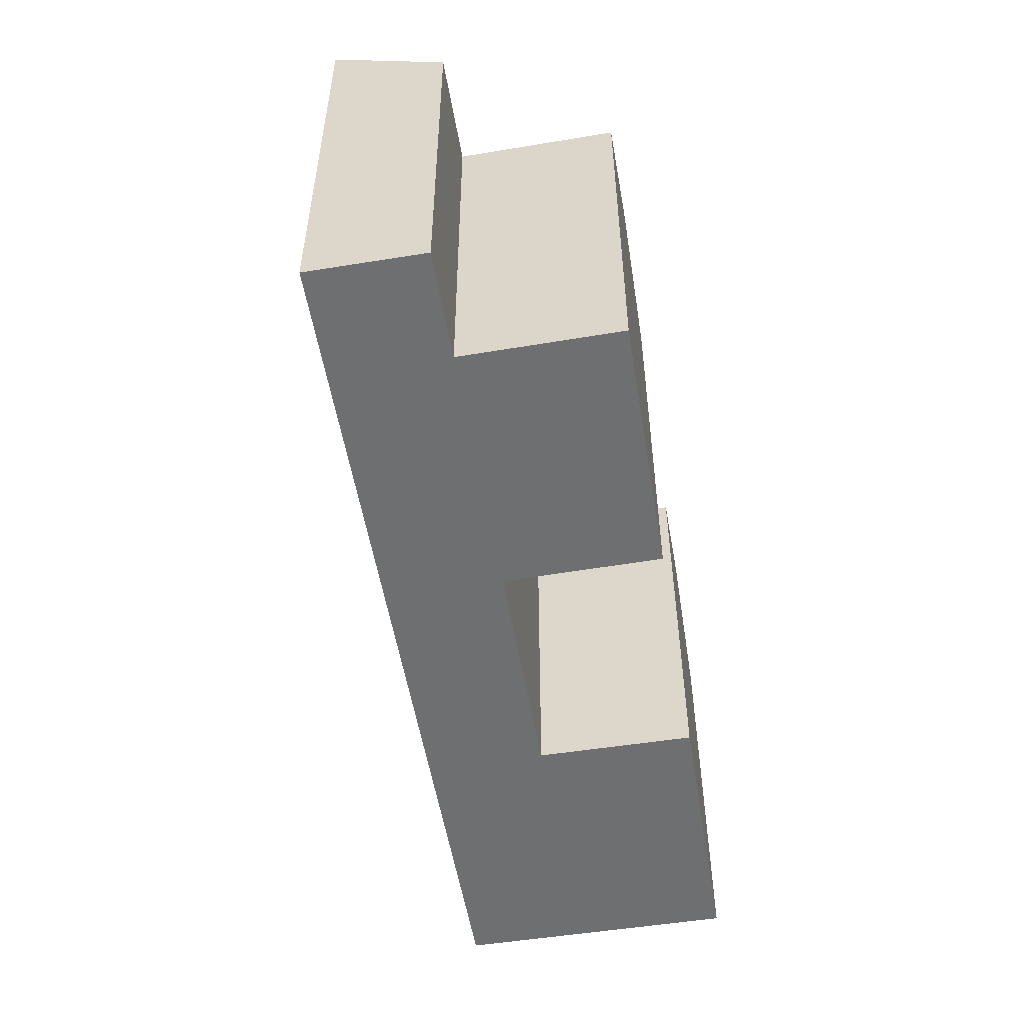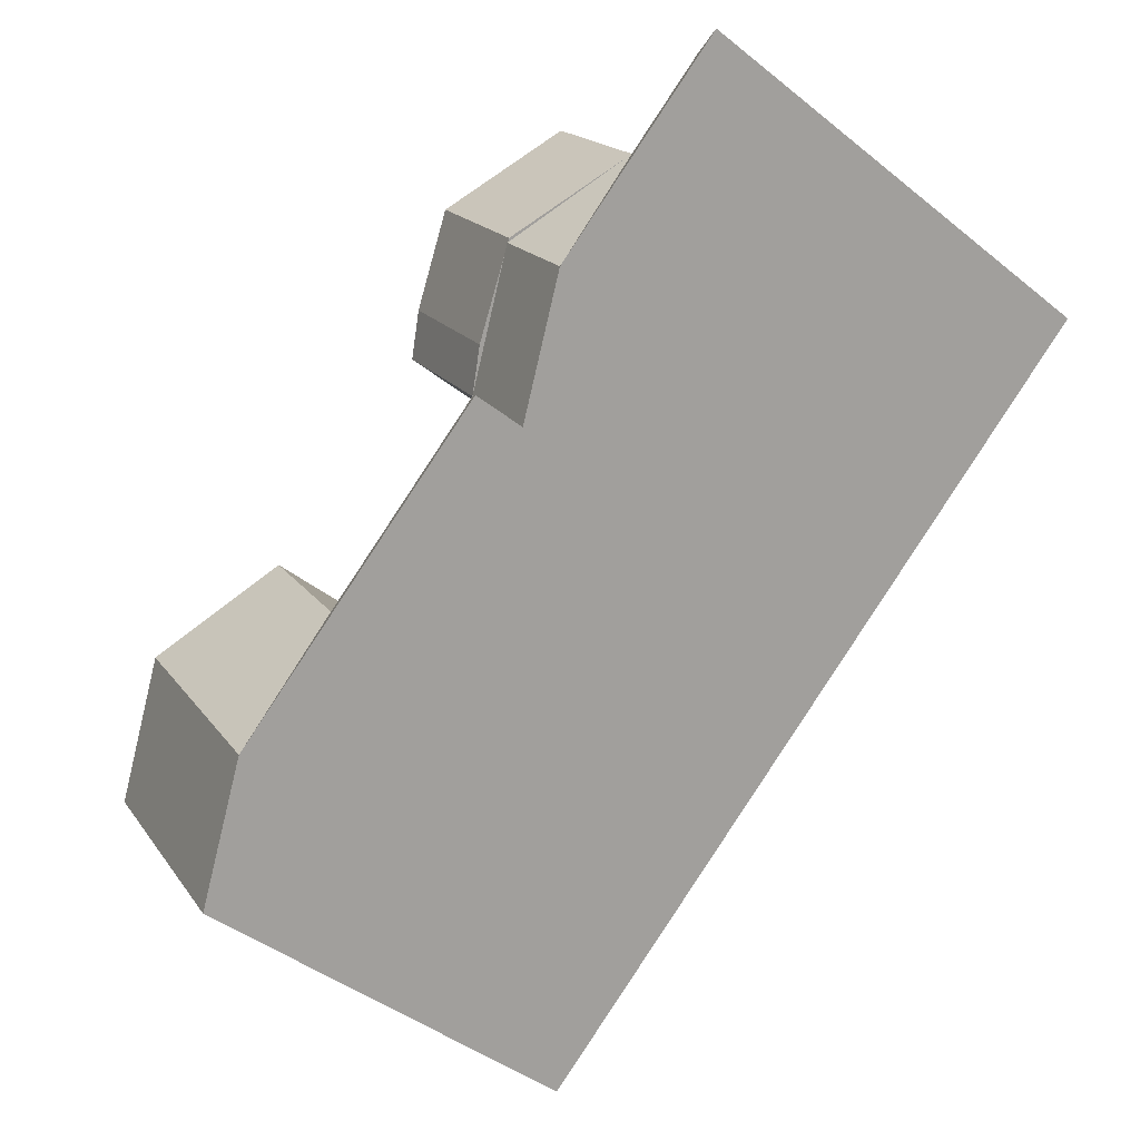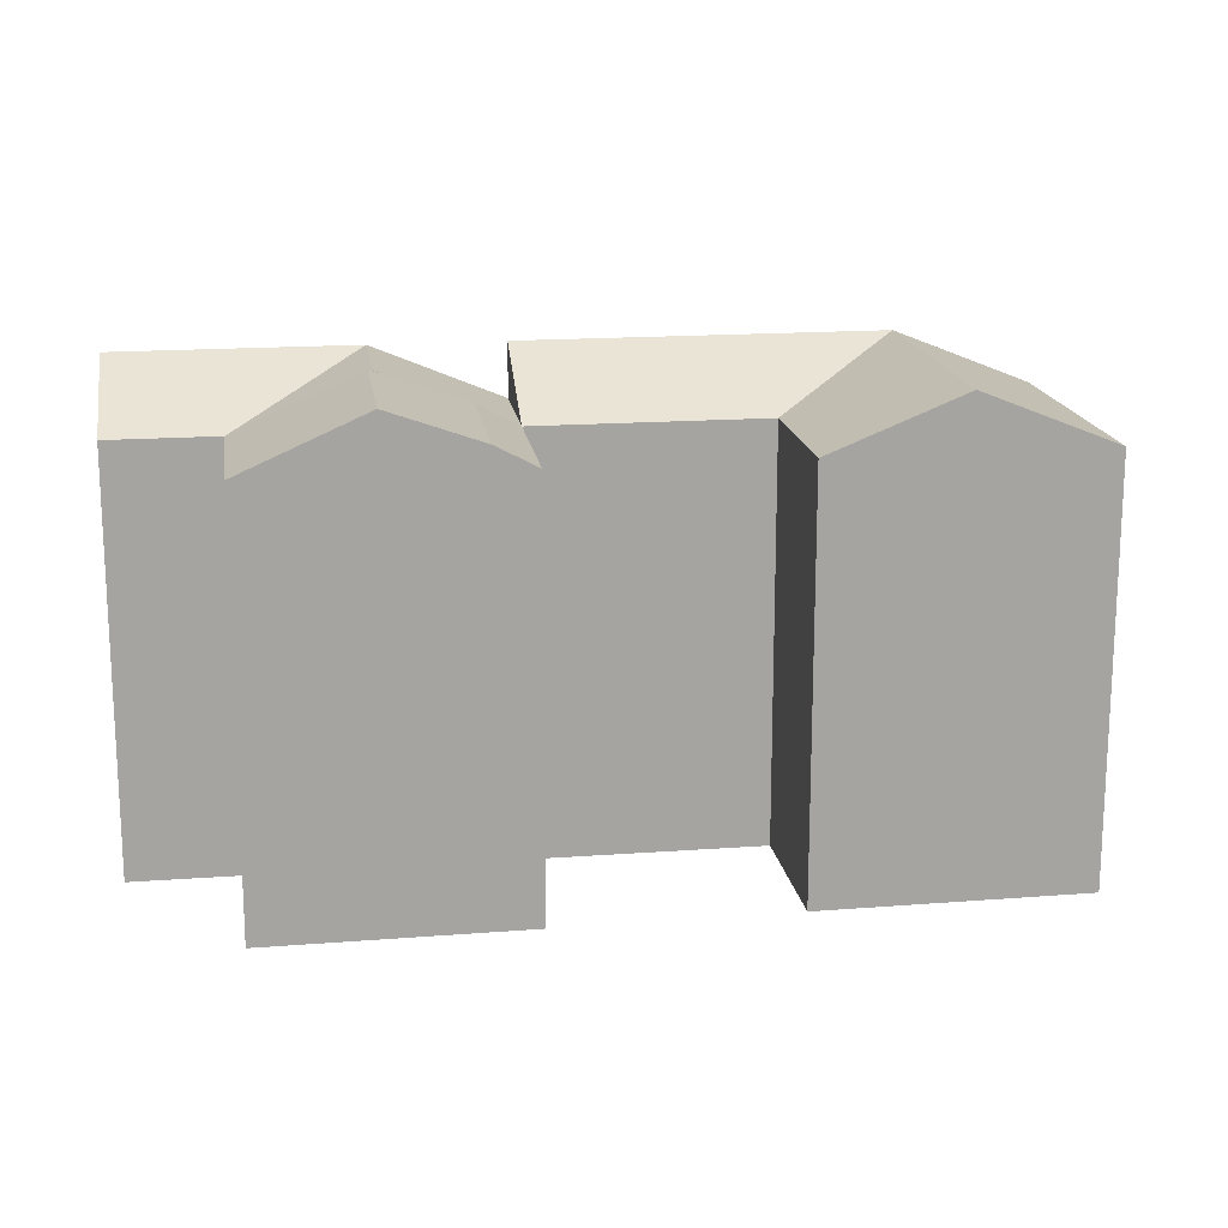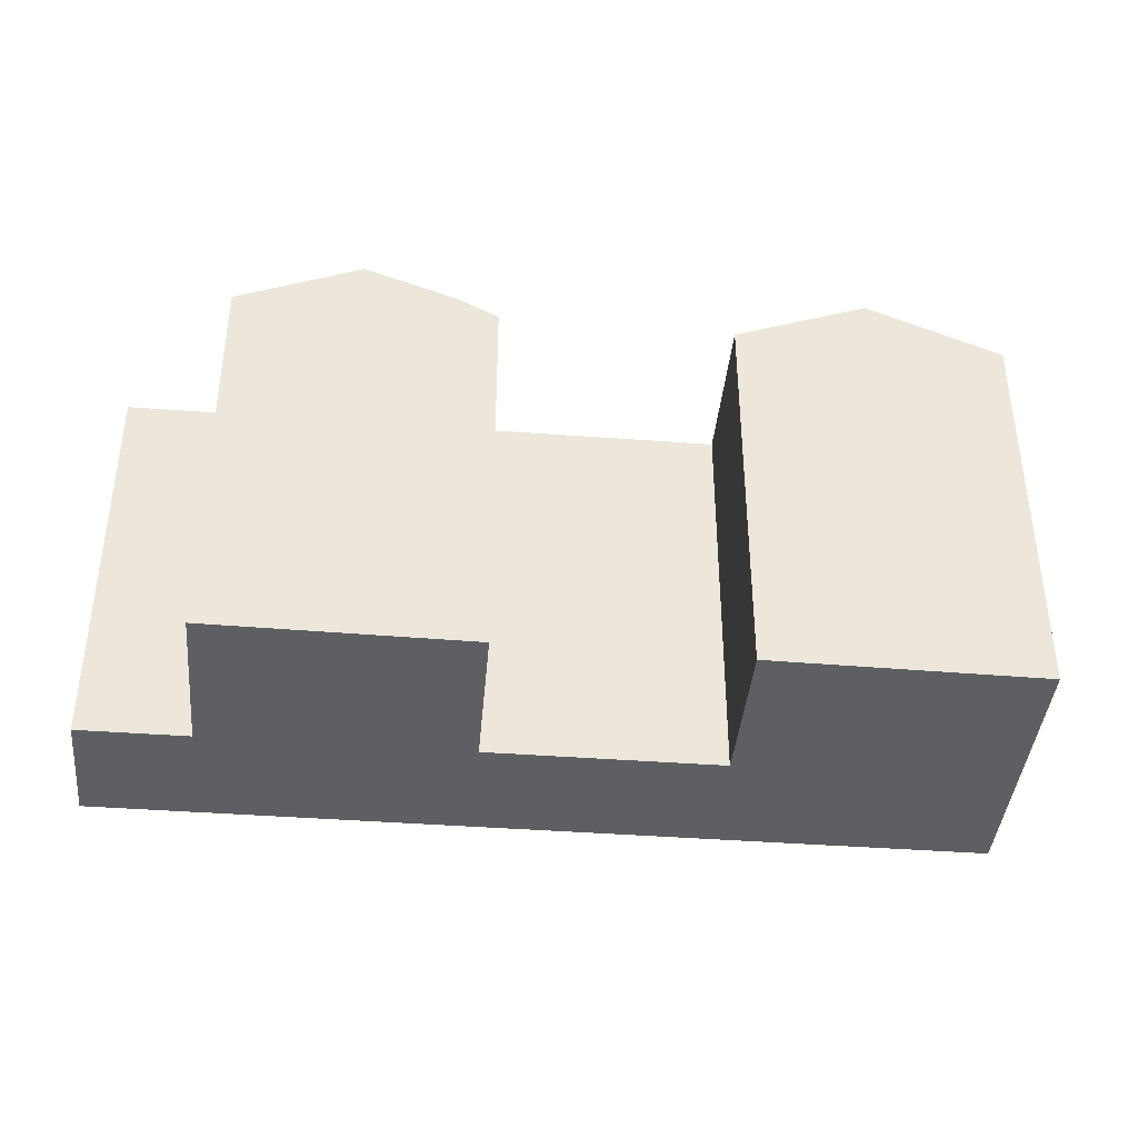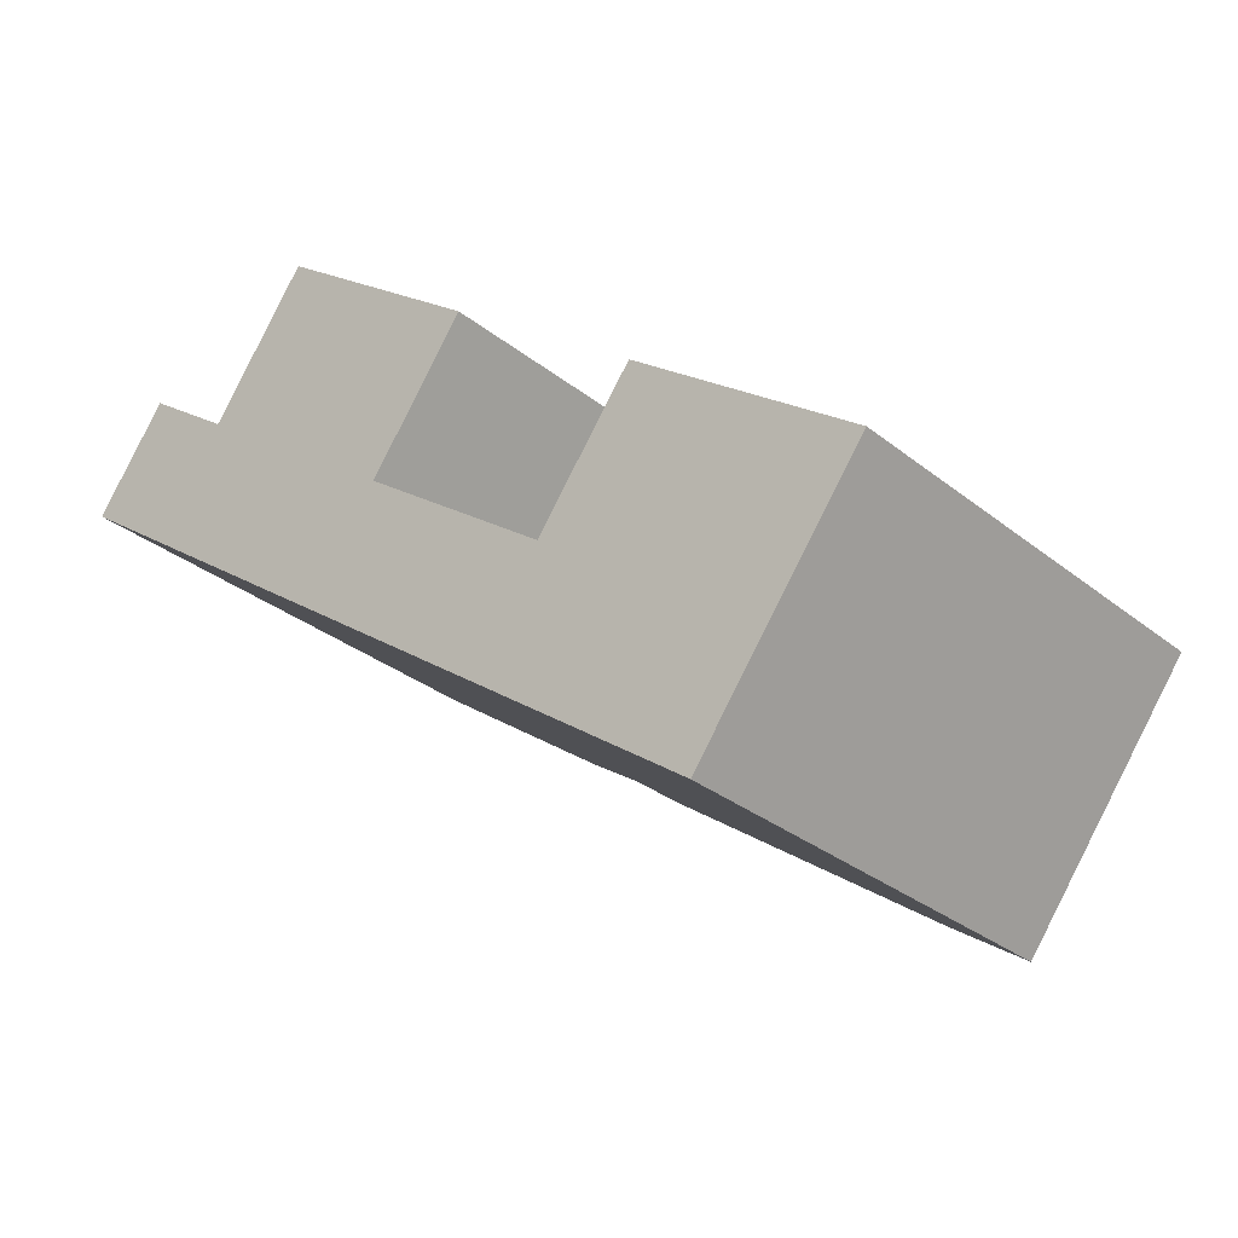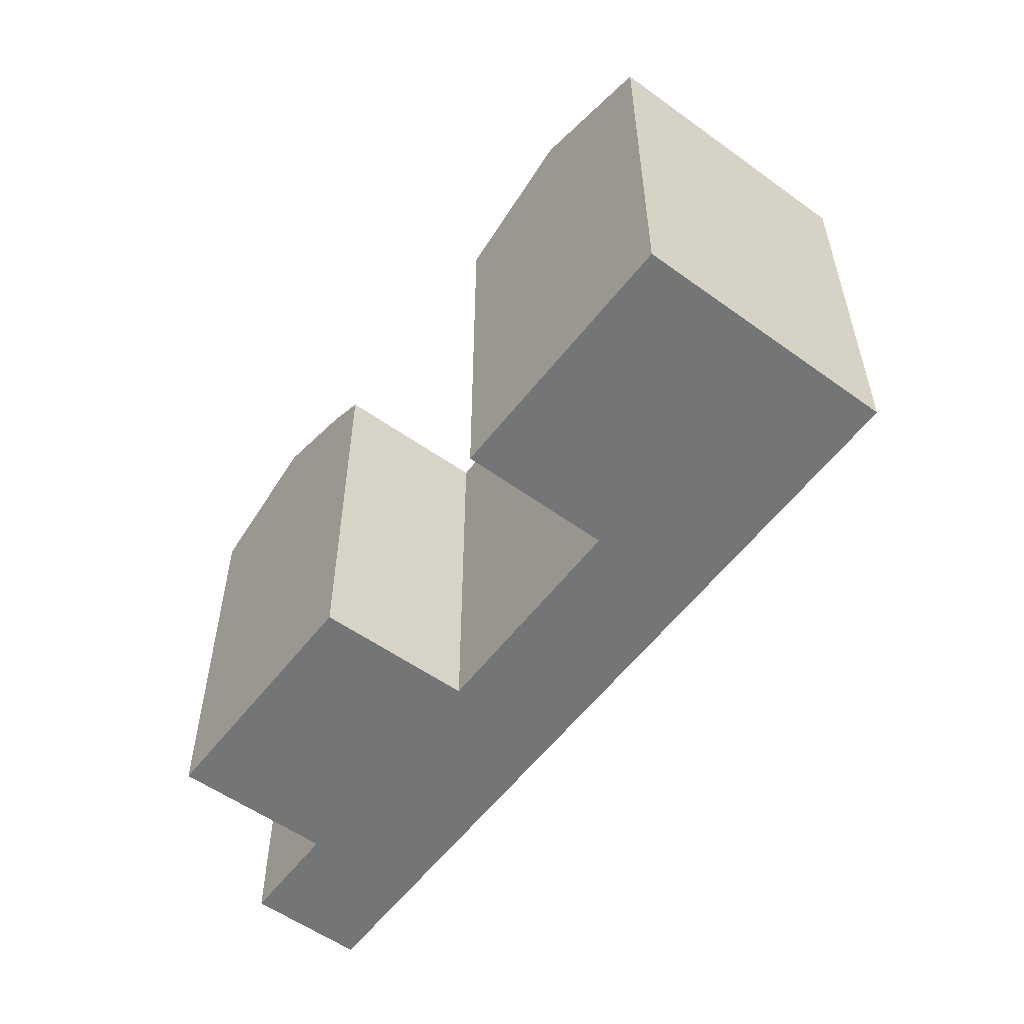
<metadata>
{"format":"obj","ext":"obj","renderer":"f3d","projection":"perspective","resolution":1024,"background":"white","views":[{"elev":-54.6,"azim":-44.1,"up":"+Y"},{"elev":-44.1,"azim":-132.9,"up":"+Z"},{"elev":17.1,"azim":27.7,"up":"+Y"},{"elev":-41.3,"azim":30.9,"up":"+Y"},{"elev":-30.7,"azim":41.3,"up":"+Z"},{"elev":-56.4,"azim":89.4,"up":"+Y"}]}
</metadata>
<code>
v  33.8 19.88 -24.66
v  31.96 22.48 -16.25
v  37.2 19.88 -20.08
v  28.56 22.48 -20.83
v  26.71 19.88 -12.43
v  23.31 22.48 -17
v  14.37 22.48 -10.48
v  17.71 19.88 -5.861
v  9.32 22.48 -6.798
v  12.65 22.48 -2.175
v  14.37 19.88 -10.48
v  7.601 19.88 1.511
v  4.266 22.48 -3.112
v  3.362 19.88 4.603
v  0.0004801 22.48 -0.0007114
v  31.18 19.88 -6.425
v  36.38 22.48 -10.31
v  41.58 19.88 -14.19
v  22.16 19.88 0.3051
v  16.08 20.95 -4.672
v  20.54 20.95 1.512
v  12.48 22.53 -2.05
v  16.97 22.53 4.173
v  12.13 19.88 7.787
v  33.8 1.51e-15 -24.65
v  23.31 1.041e-15 -17
v  37.2 1.23e-15 -20.08
v  14.37 6.419e-16 -10.48
v  26.71 7.61e-16 -12.43
v  17.71 3.588e-16 -5.86
v  4.266 1.905e-16 -3.111
v  0 0 0
v  7.601 -9.257e-17 1.512
v  3.362 -2.819e-16 4.603
v  31.18 3.934e-16 -6.425
v  41.58 8.689e-16 -14.19
v  13.02 22.3 -2.44
v  12.63 22.47 -2.155
v  22.16 -1.872e-17 0.3057
v  12.13 -4.768e-16 7.788
g defaultobject
f 1 2 3
f 2 1 4
f 2 4 5
f 4 6 5
f 5 7 8
f 7 5 6
f 8 9 10
f 9 8 11
f 9 12 10
f 9 13 12
f 14 13 15
f 13 14 12
f 2 16 17
f 16 2 5
f 3 17 18
f 17 3 2
f 19 20 21
f 20 19 8
f 21 22 23
f 22 21 20
f 23 12 24
f 12 23 22
f 6 25 26
f 25 6 1
f 1 6 4
f 25 3 27
f 3 25 1
f 7 26 28
f 26 7 6
f 29 8 30
f 8 29 5
f 7 11 8
f 13 28 31
f 28 13 11
f 11 13 9
f 15 31 32
f 31 15 13
f 33 14 34
f 14 33 12
f 14 32 34
f 32 14 15
f 18 35 36
f 35 18 16
f 16 18 17
f 16 29 35
f 29 16 5
f 27 18 36
f 18 27 3
f 8 37 20
f 38 12 22
f 30 19 39
f 19 30 8
f 19 40 39
f 40 19 24
f 24 19 21
f 24 21 23
f 24 33 40
f 33 24 12
f 25 29 26
f 29 25 27
f 26 30 28
f 30 26 29
f 30 31 28
f 31 30 33
f 33 32 31
f 32 33 34
f 29 36 35
f 36 29 27
f 39 33 30
f 33 39 40

</code>
